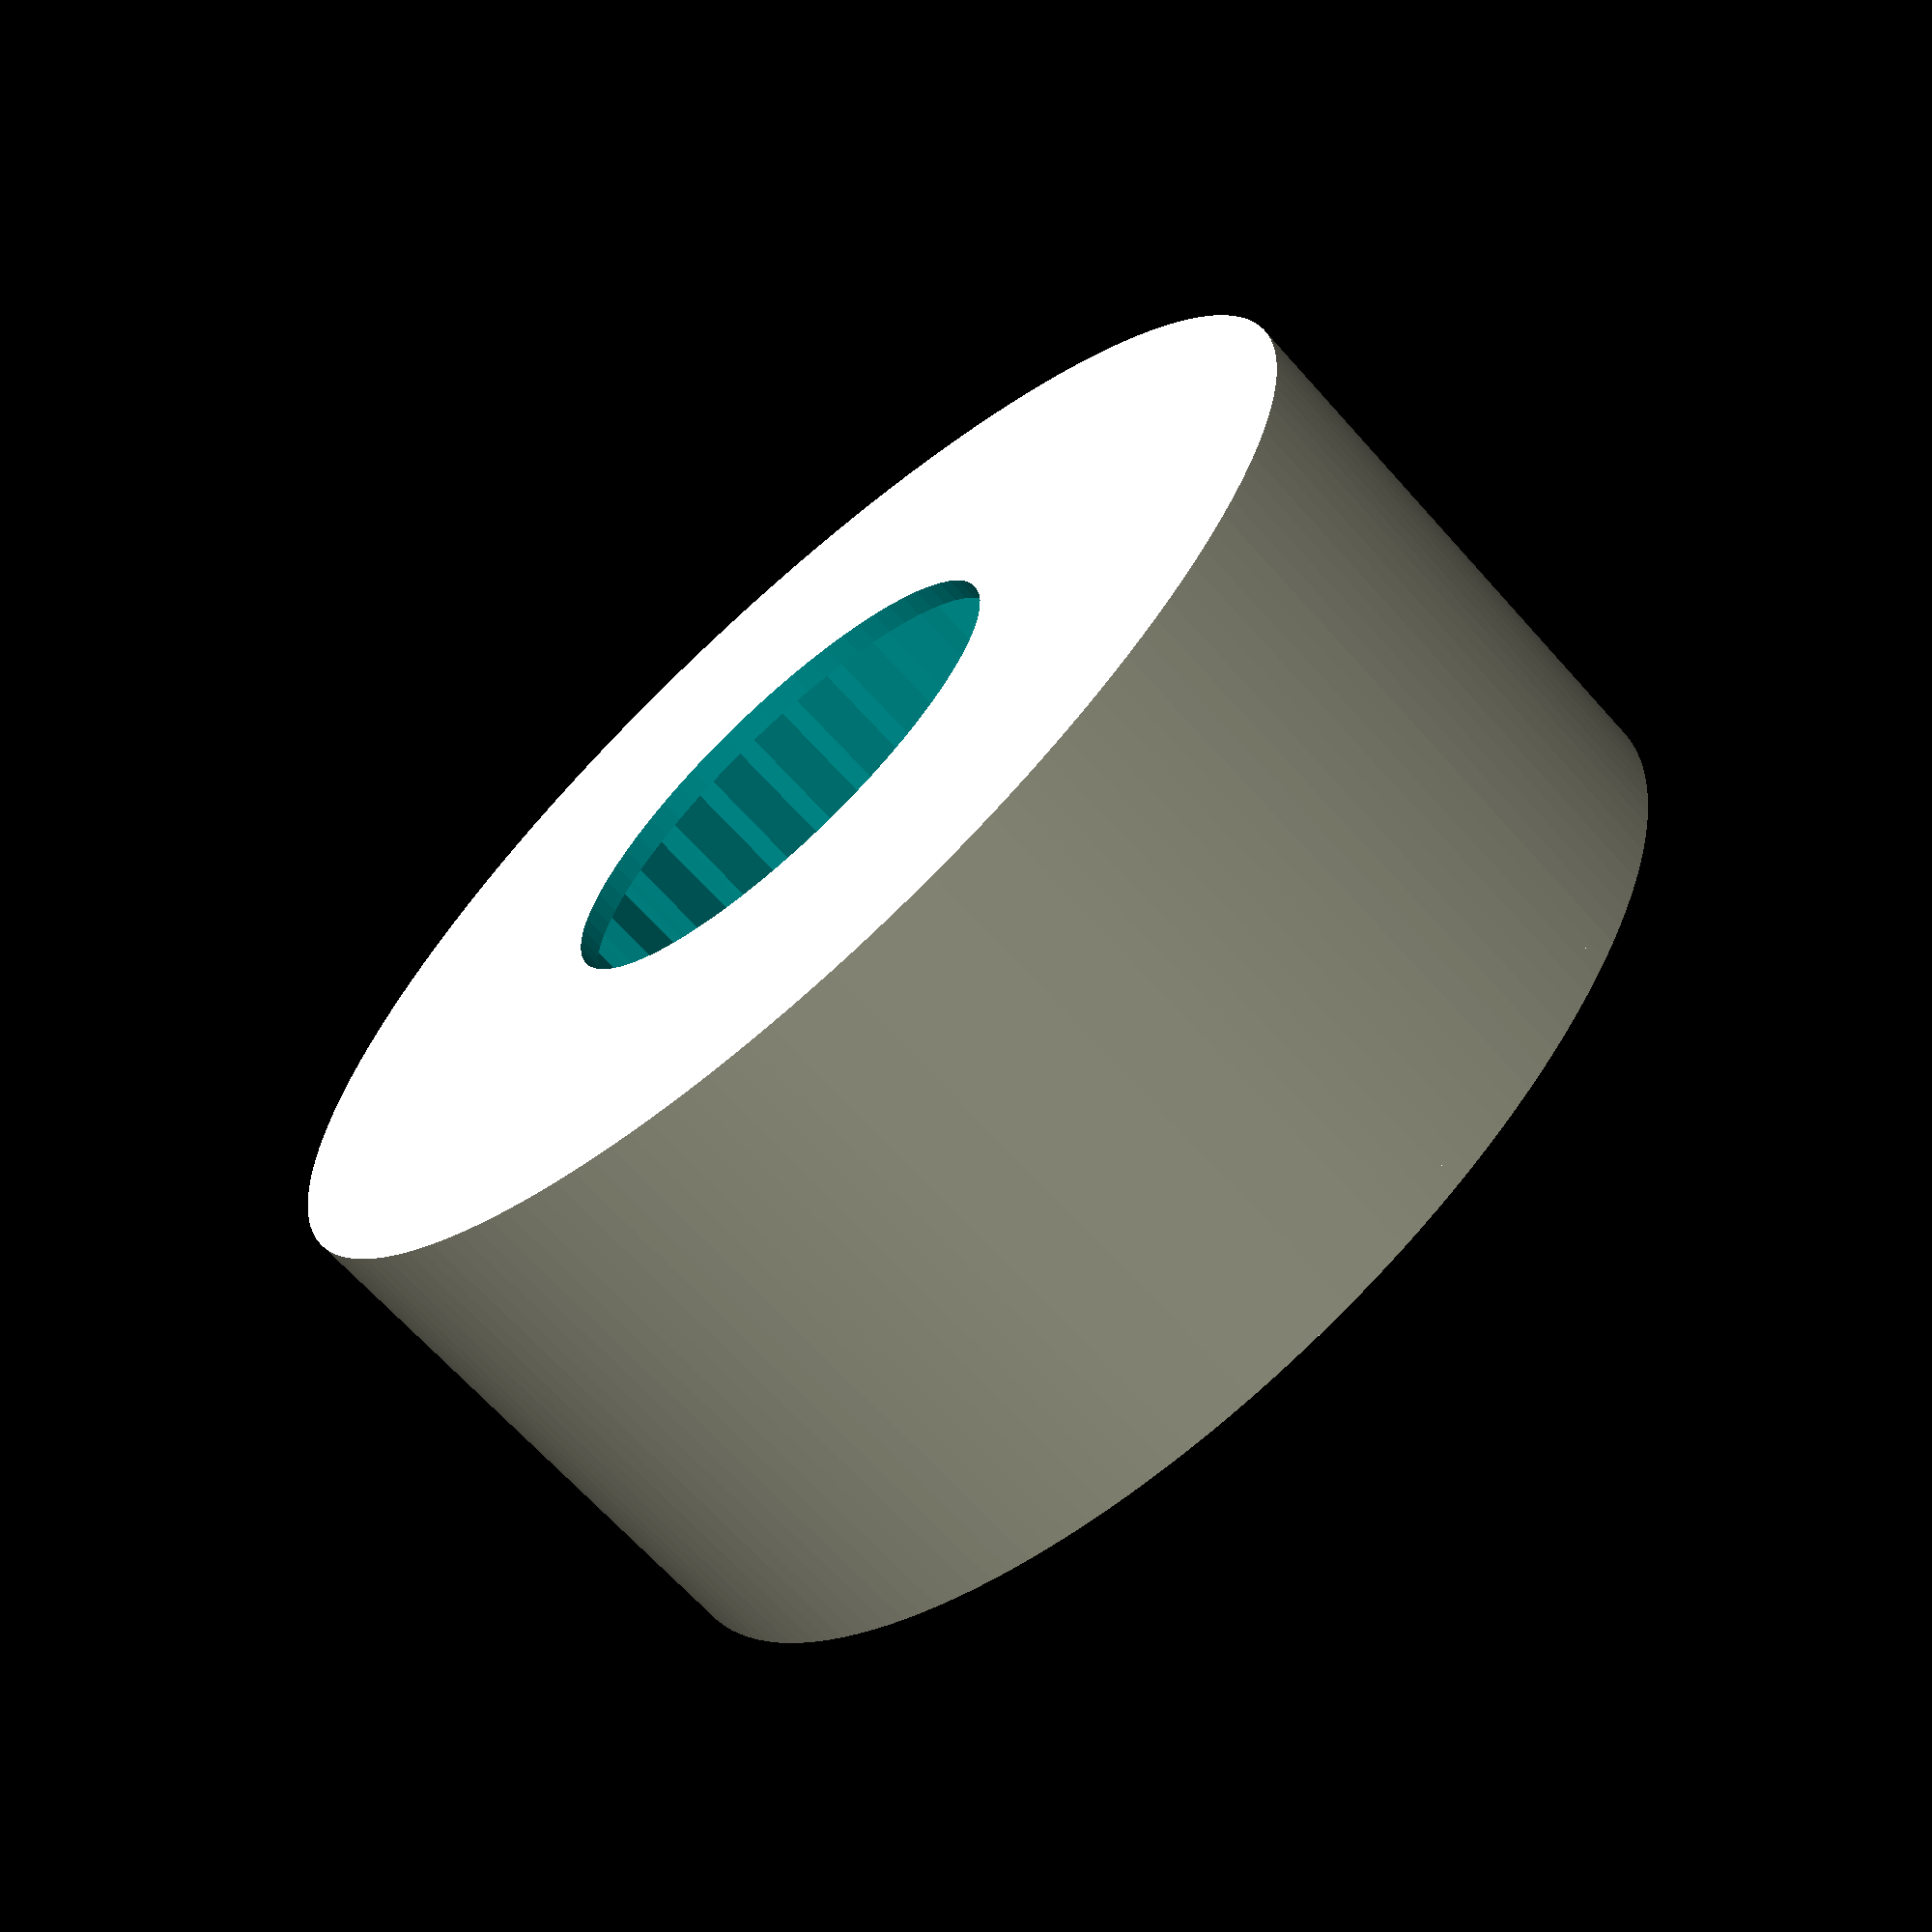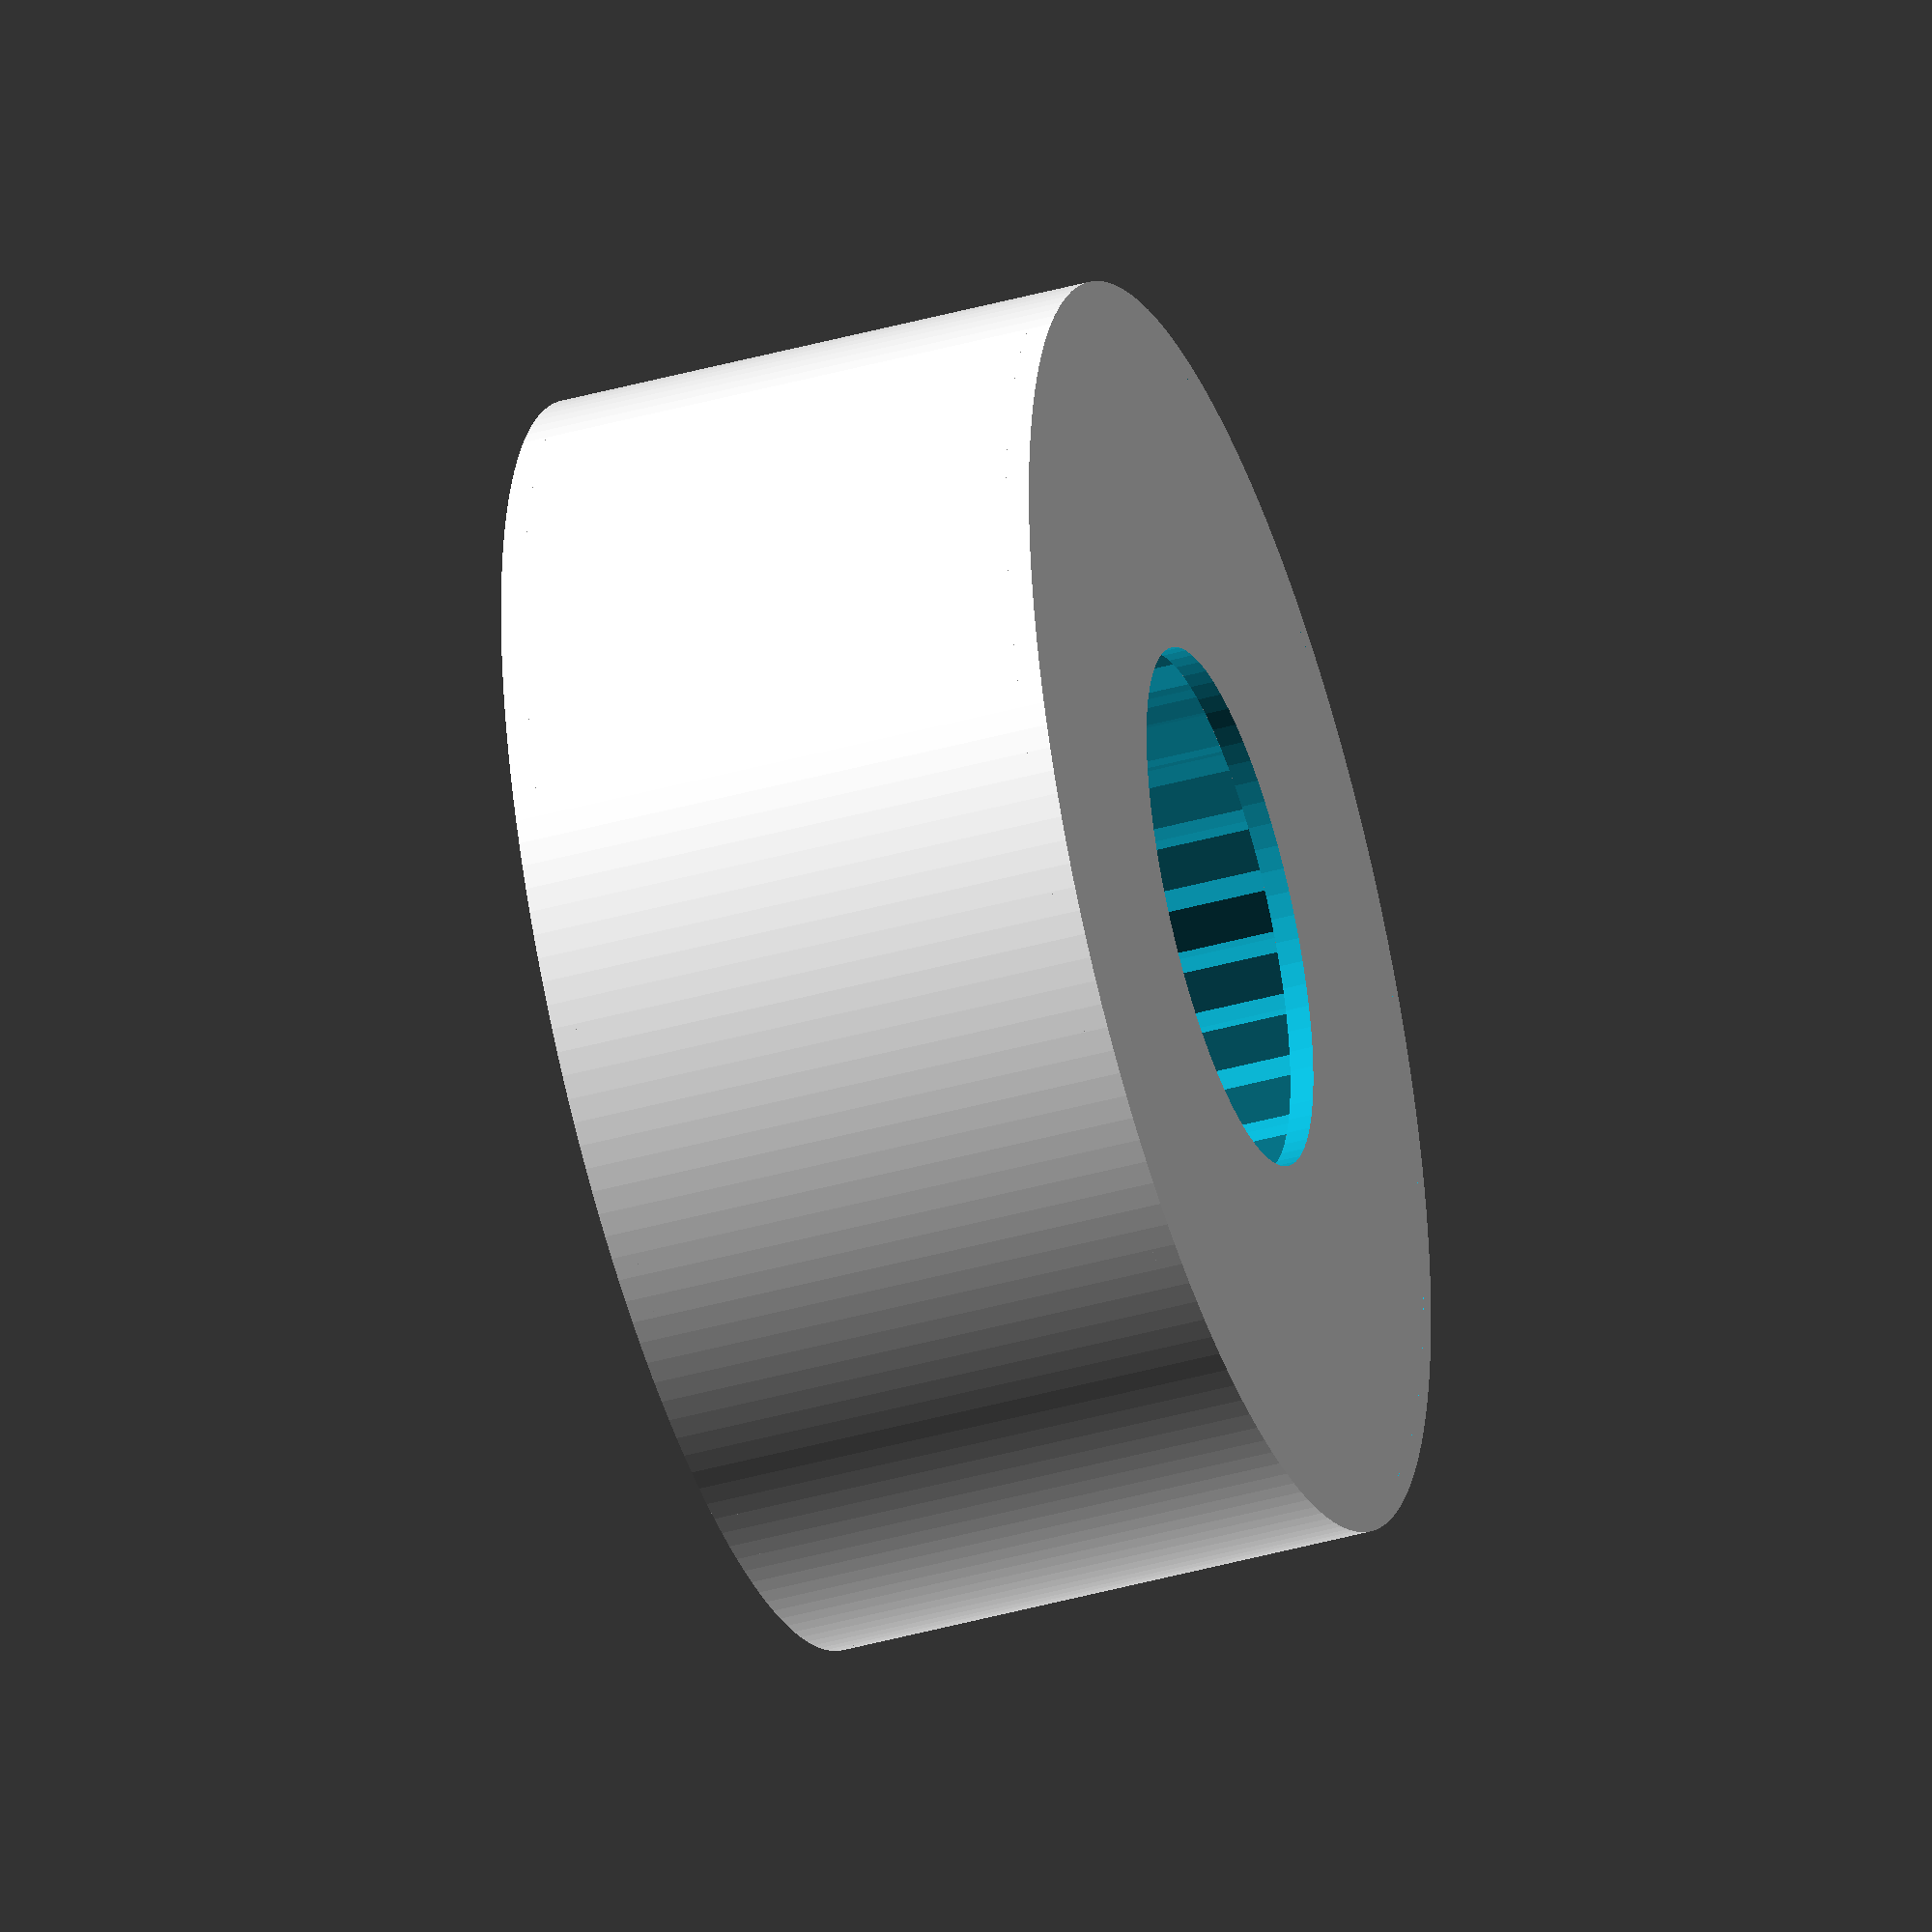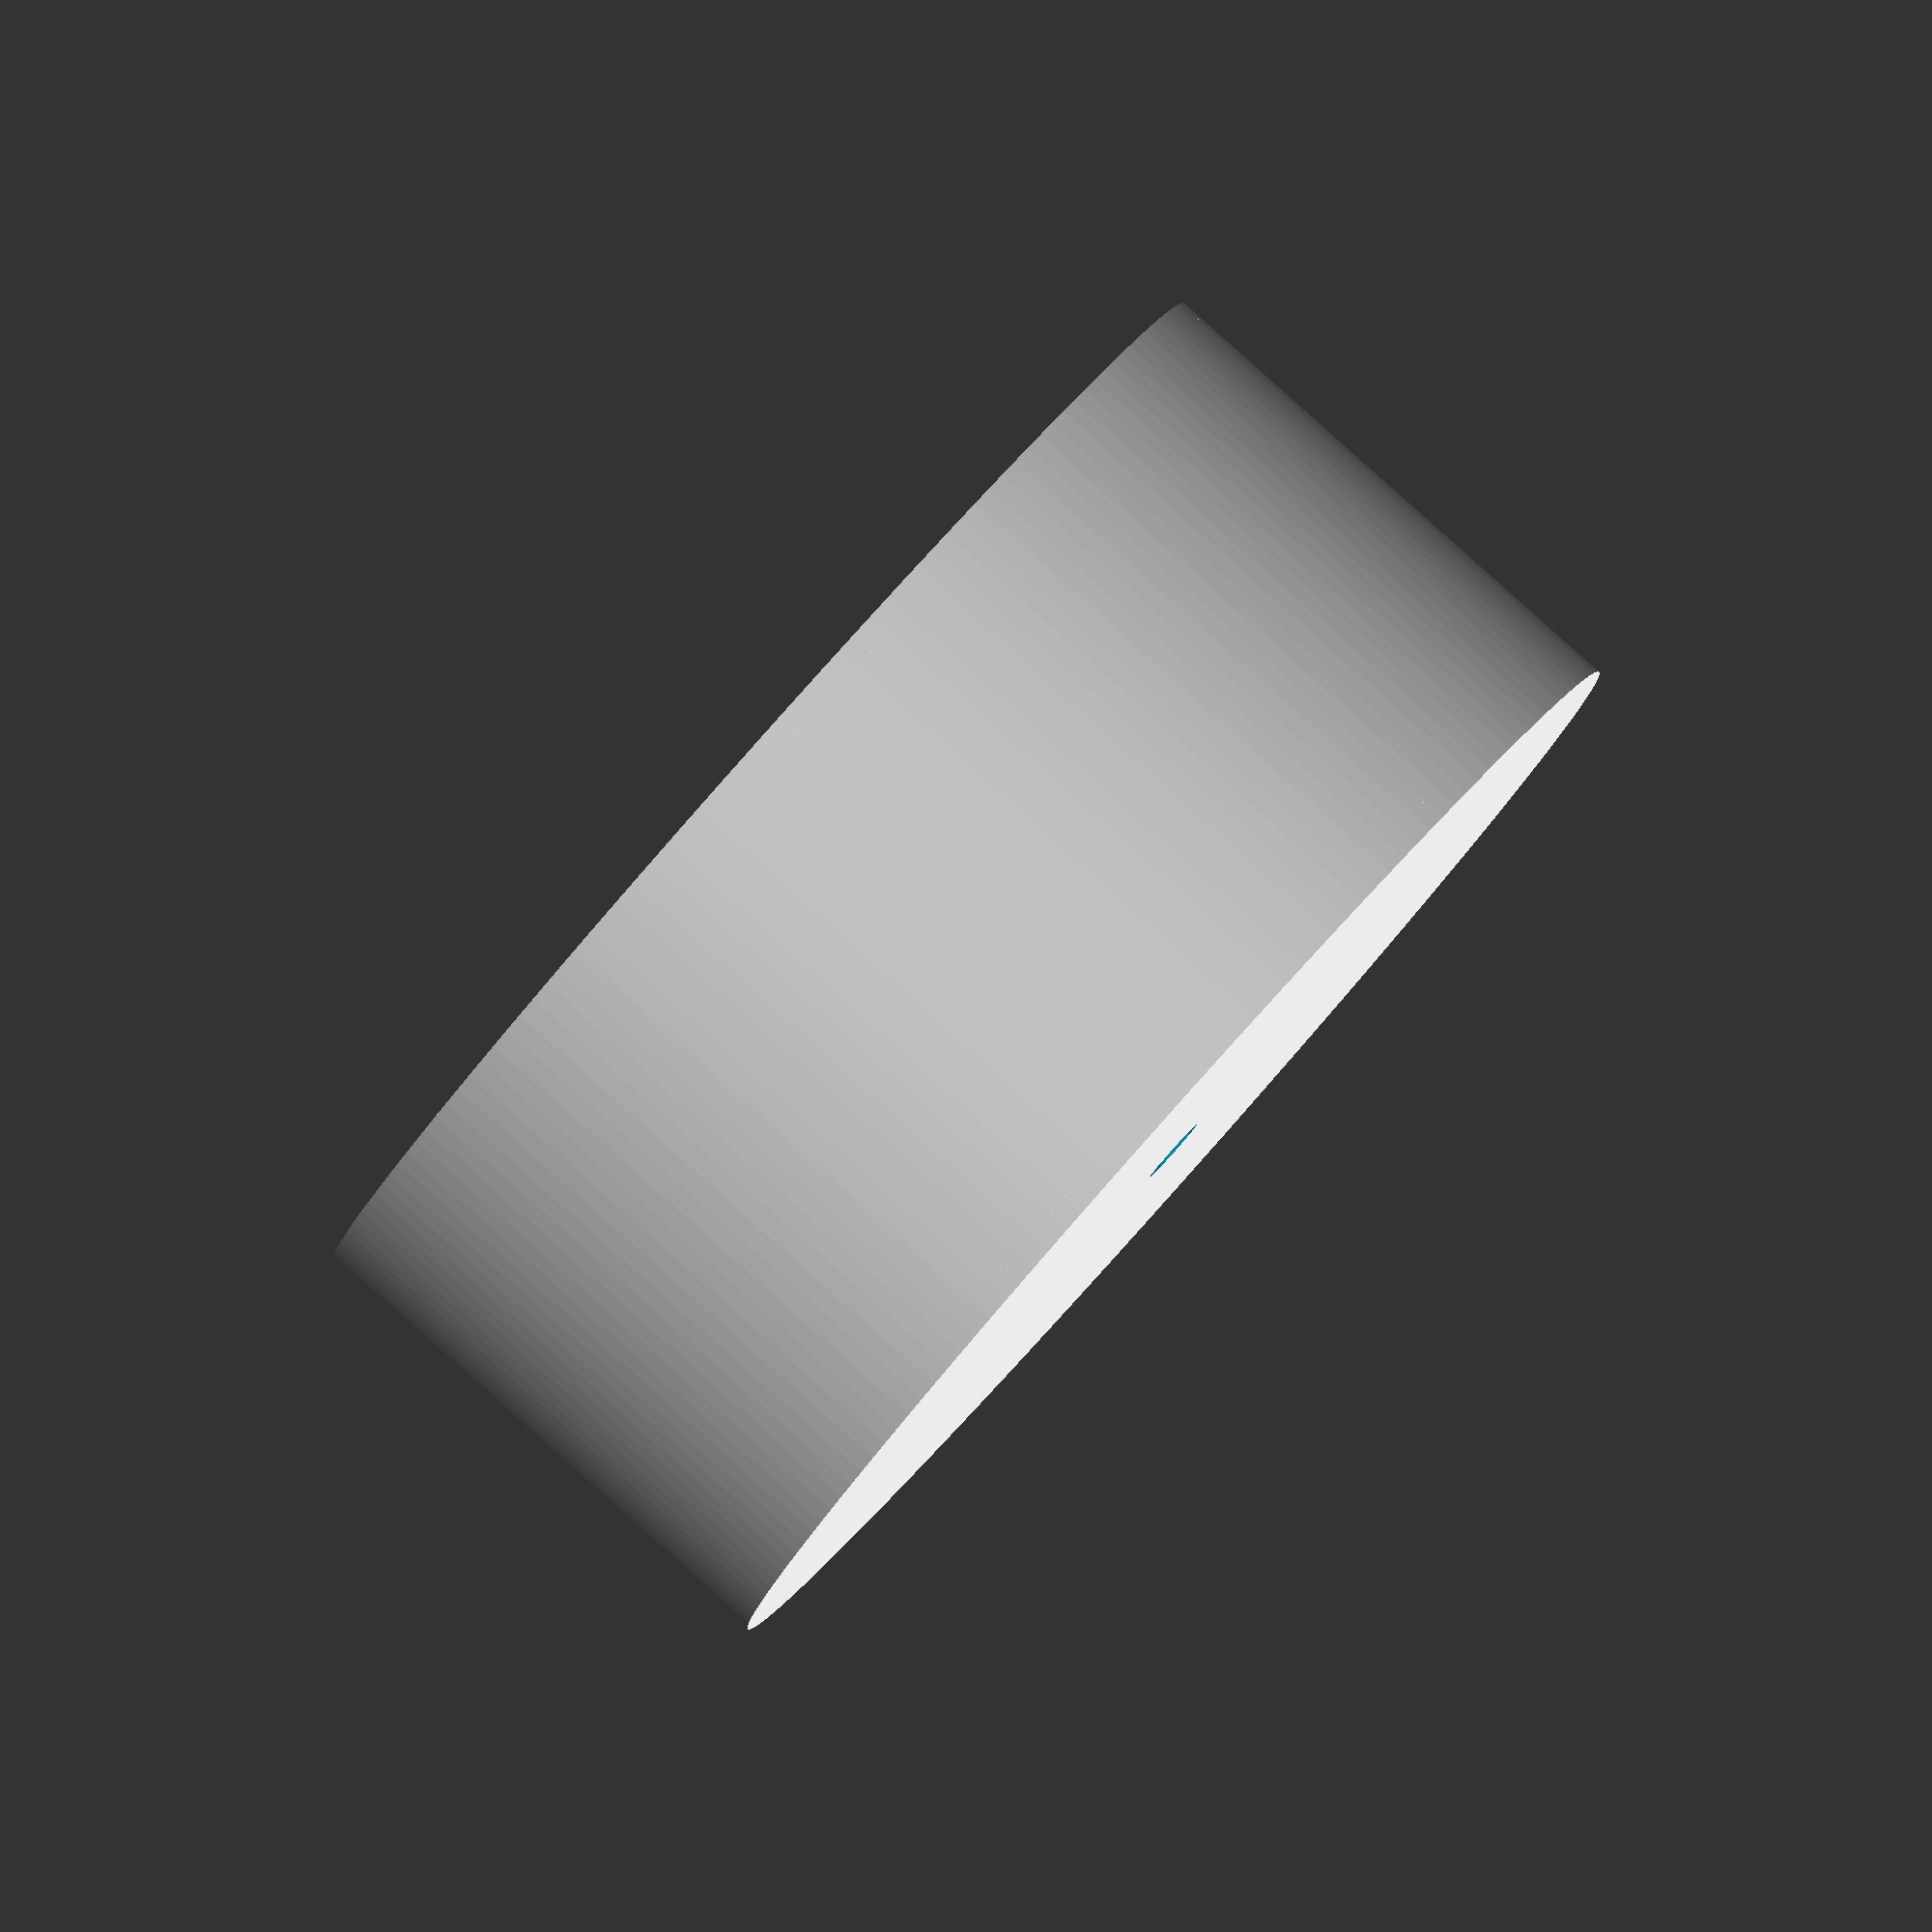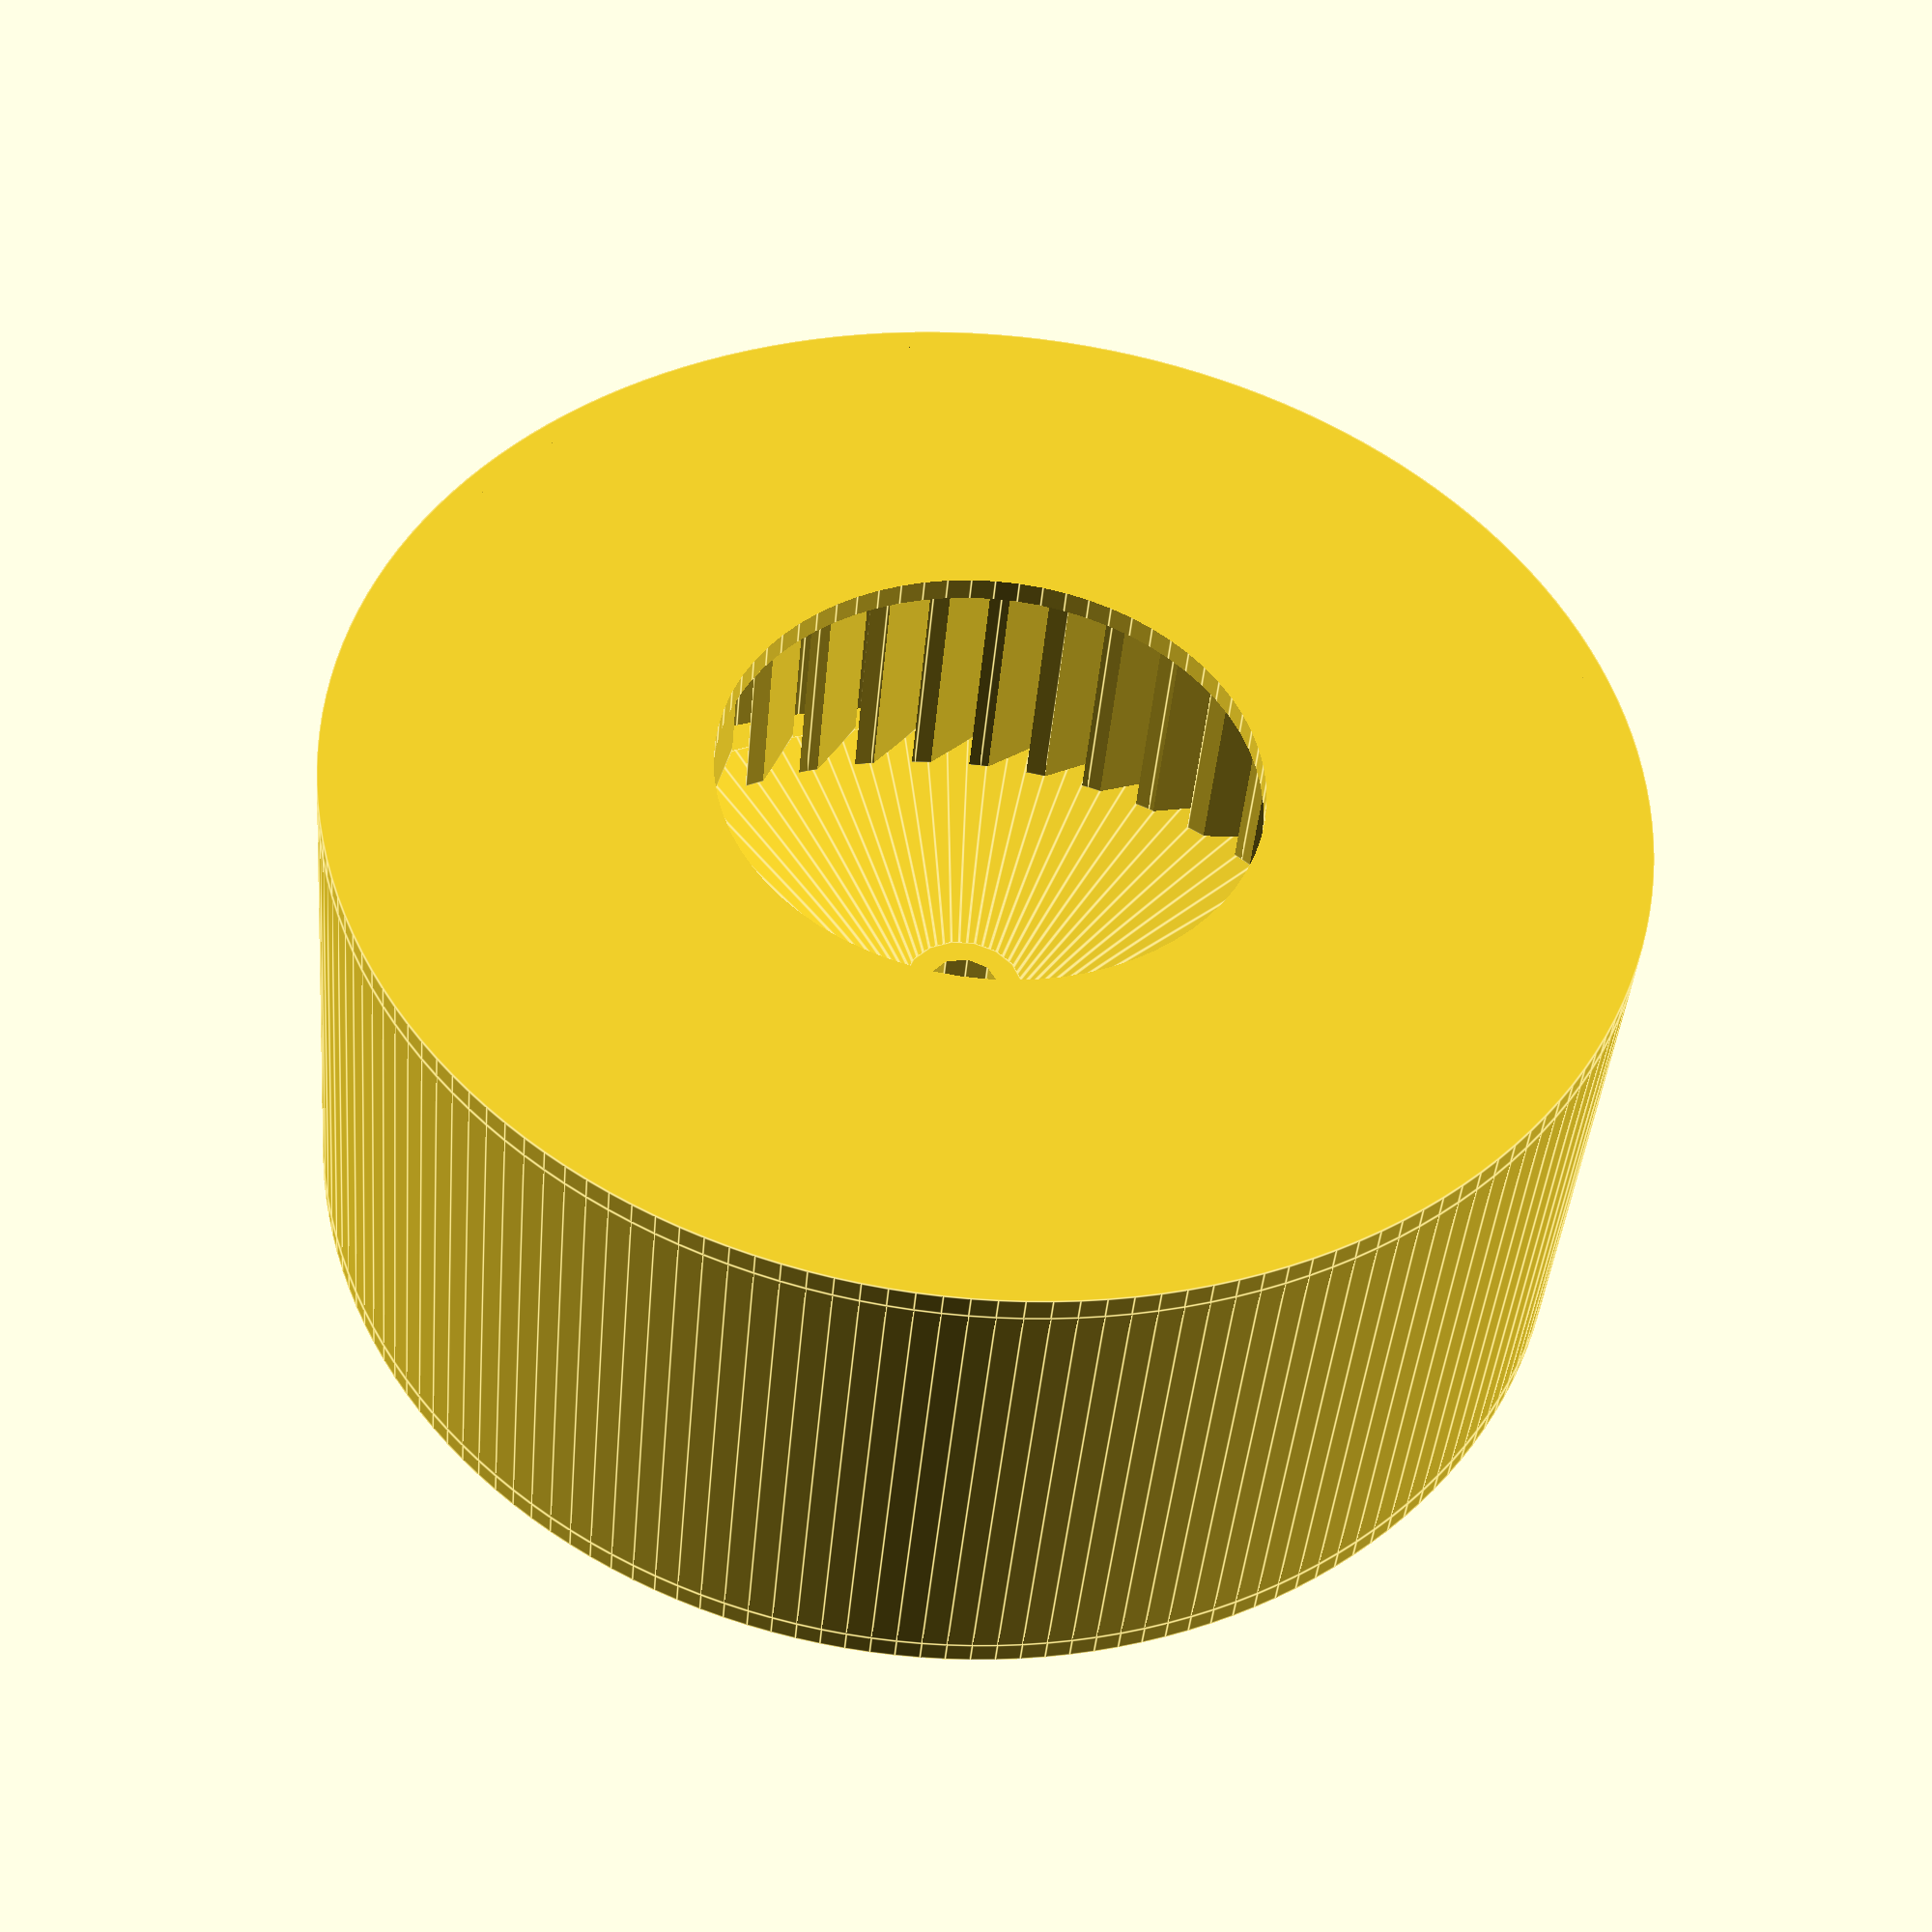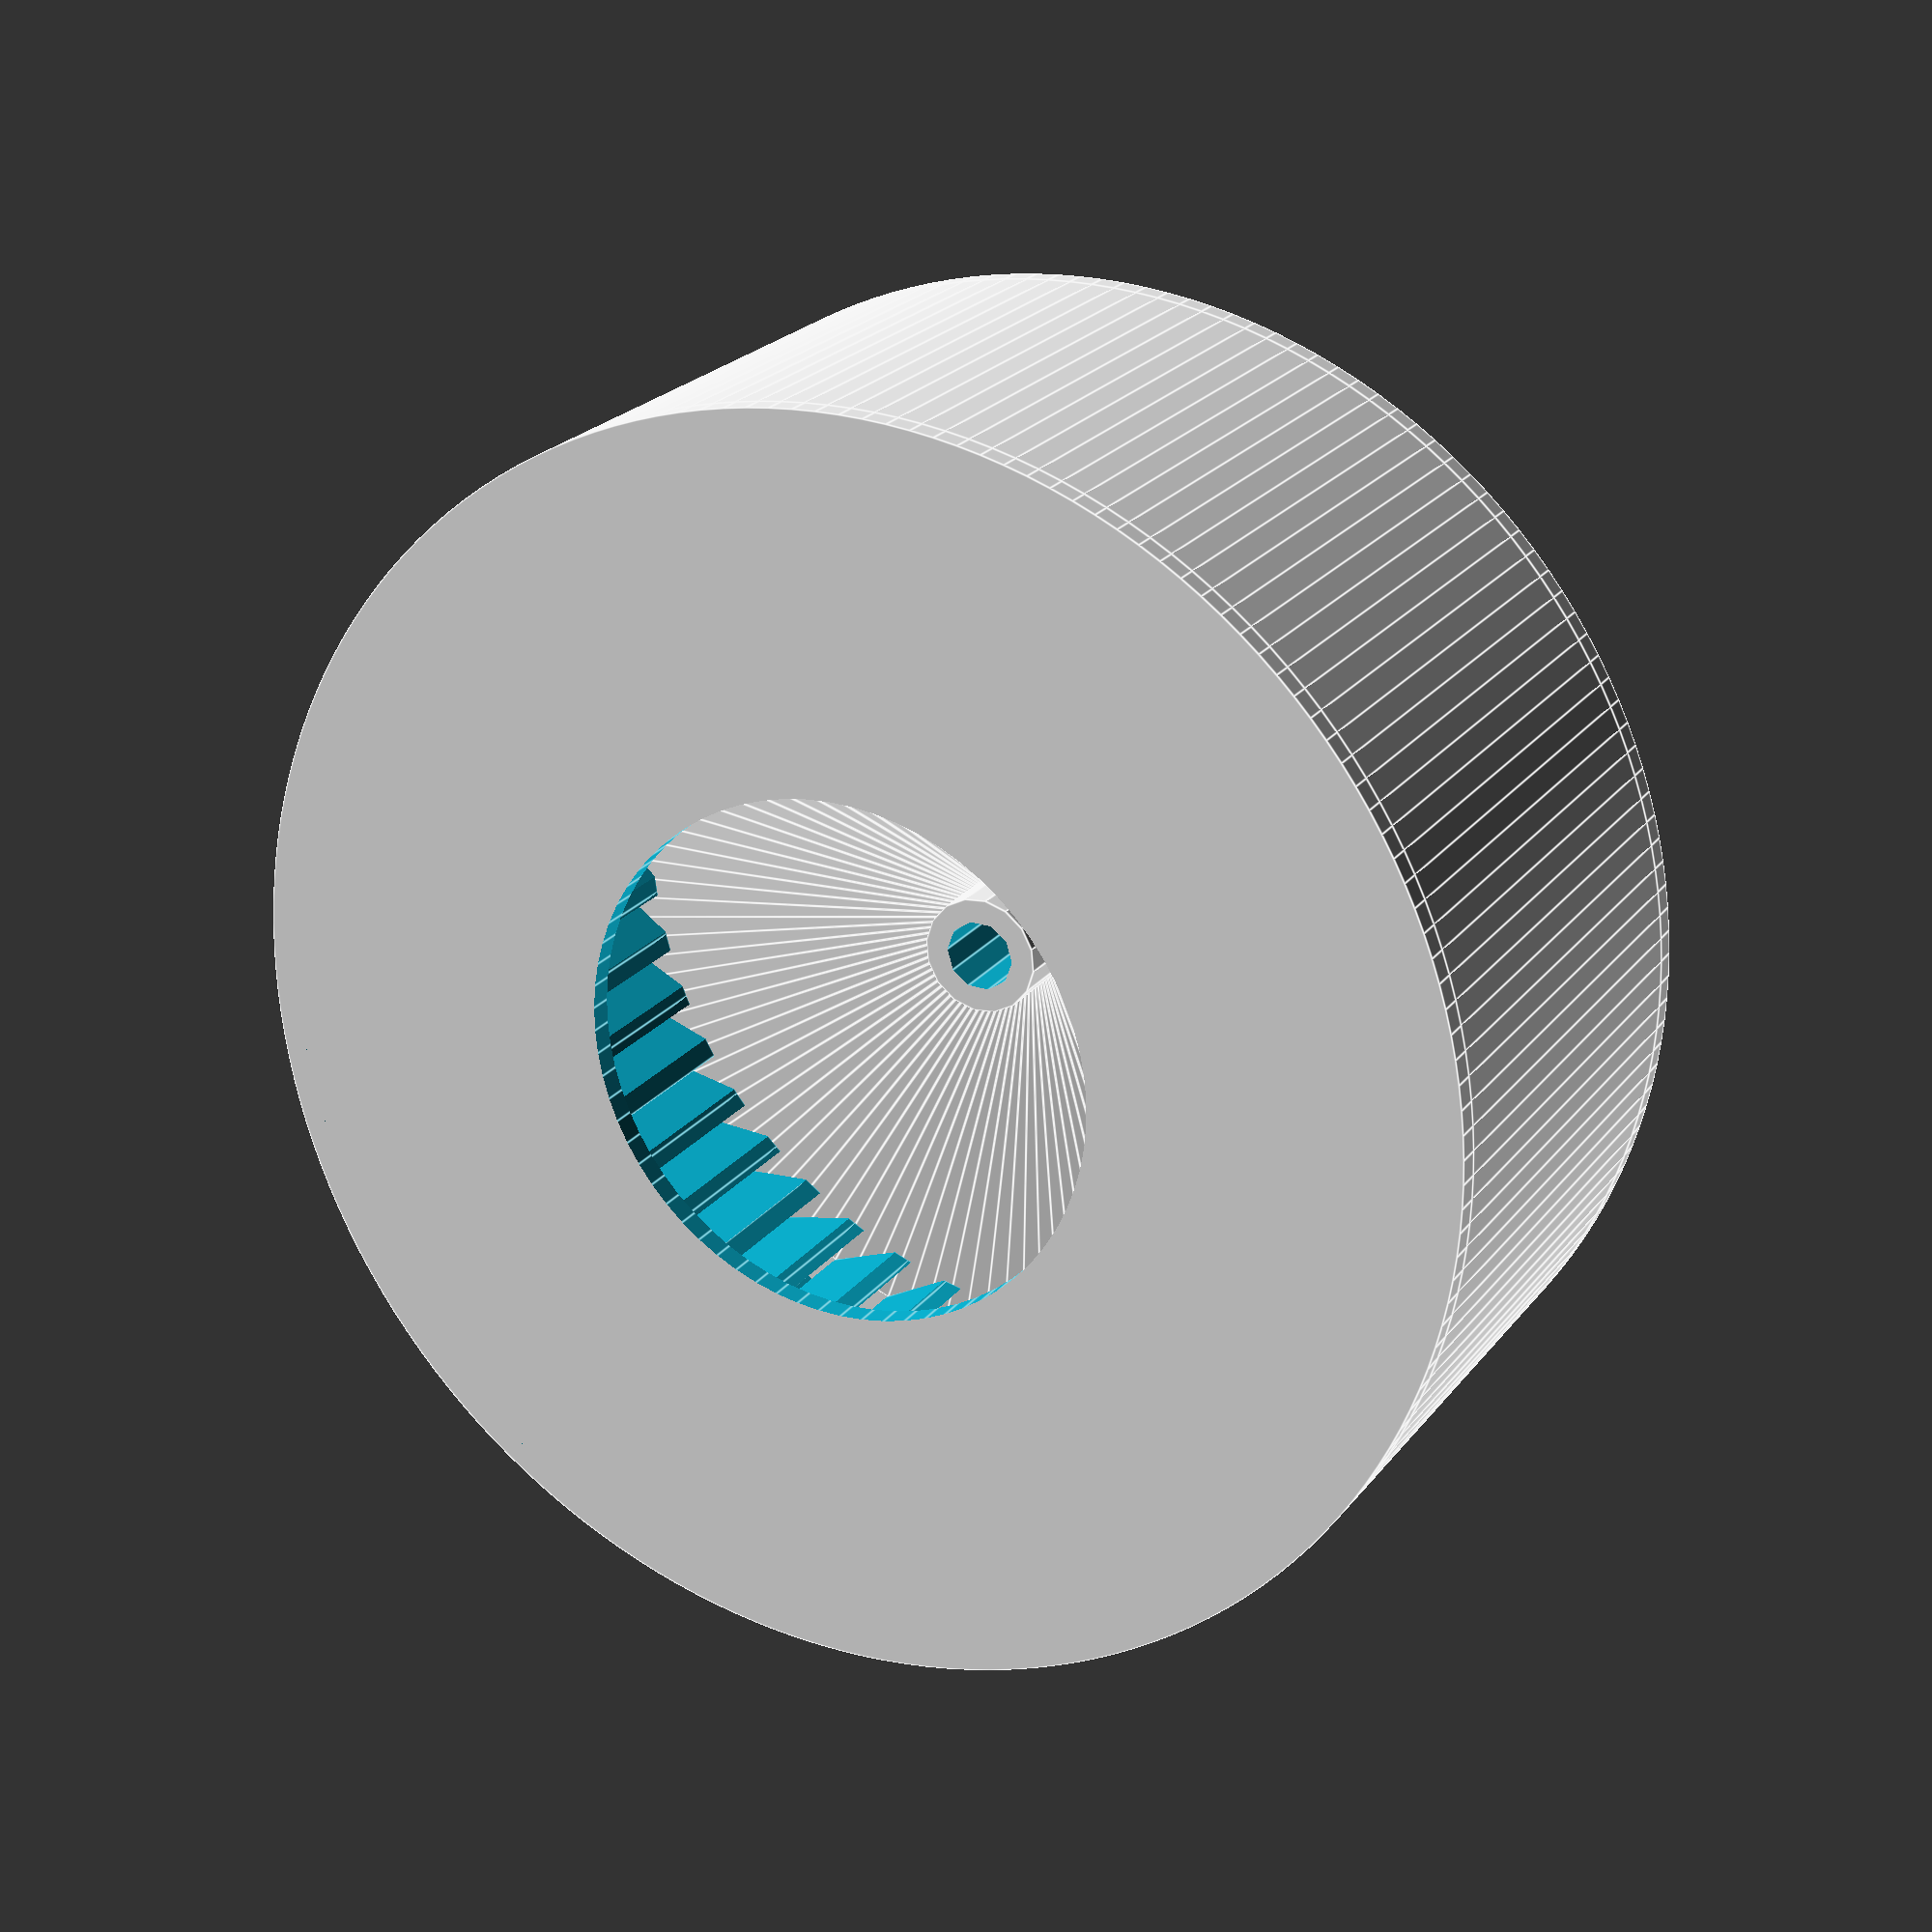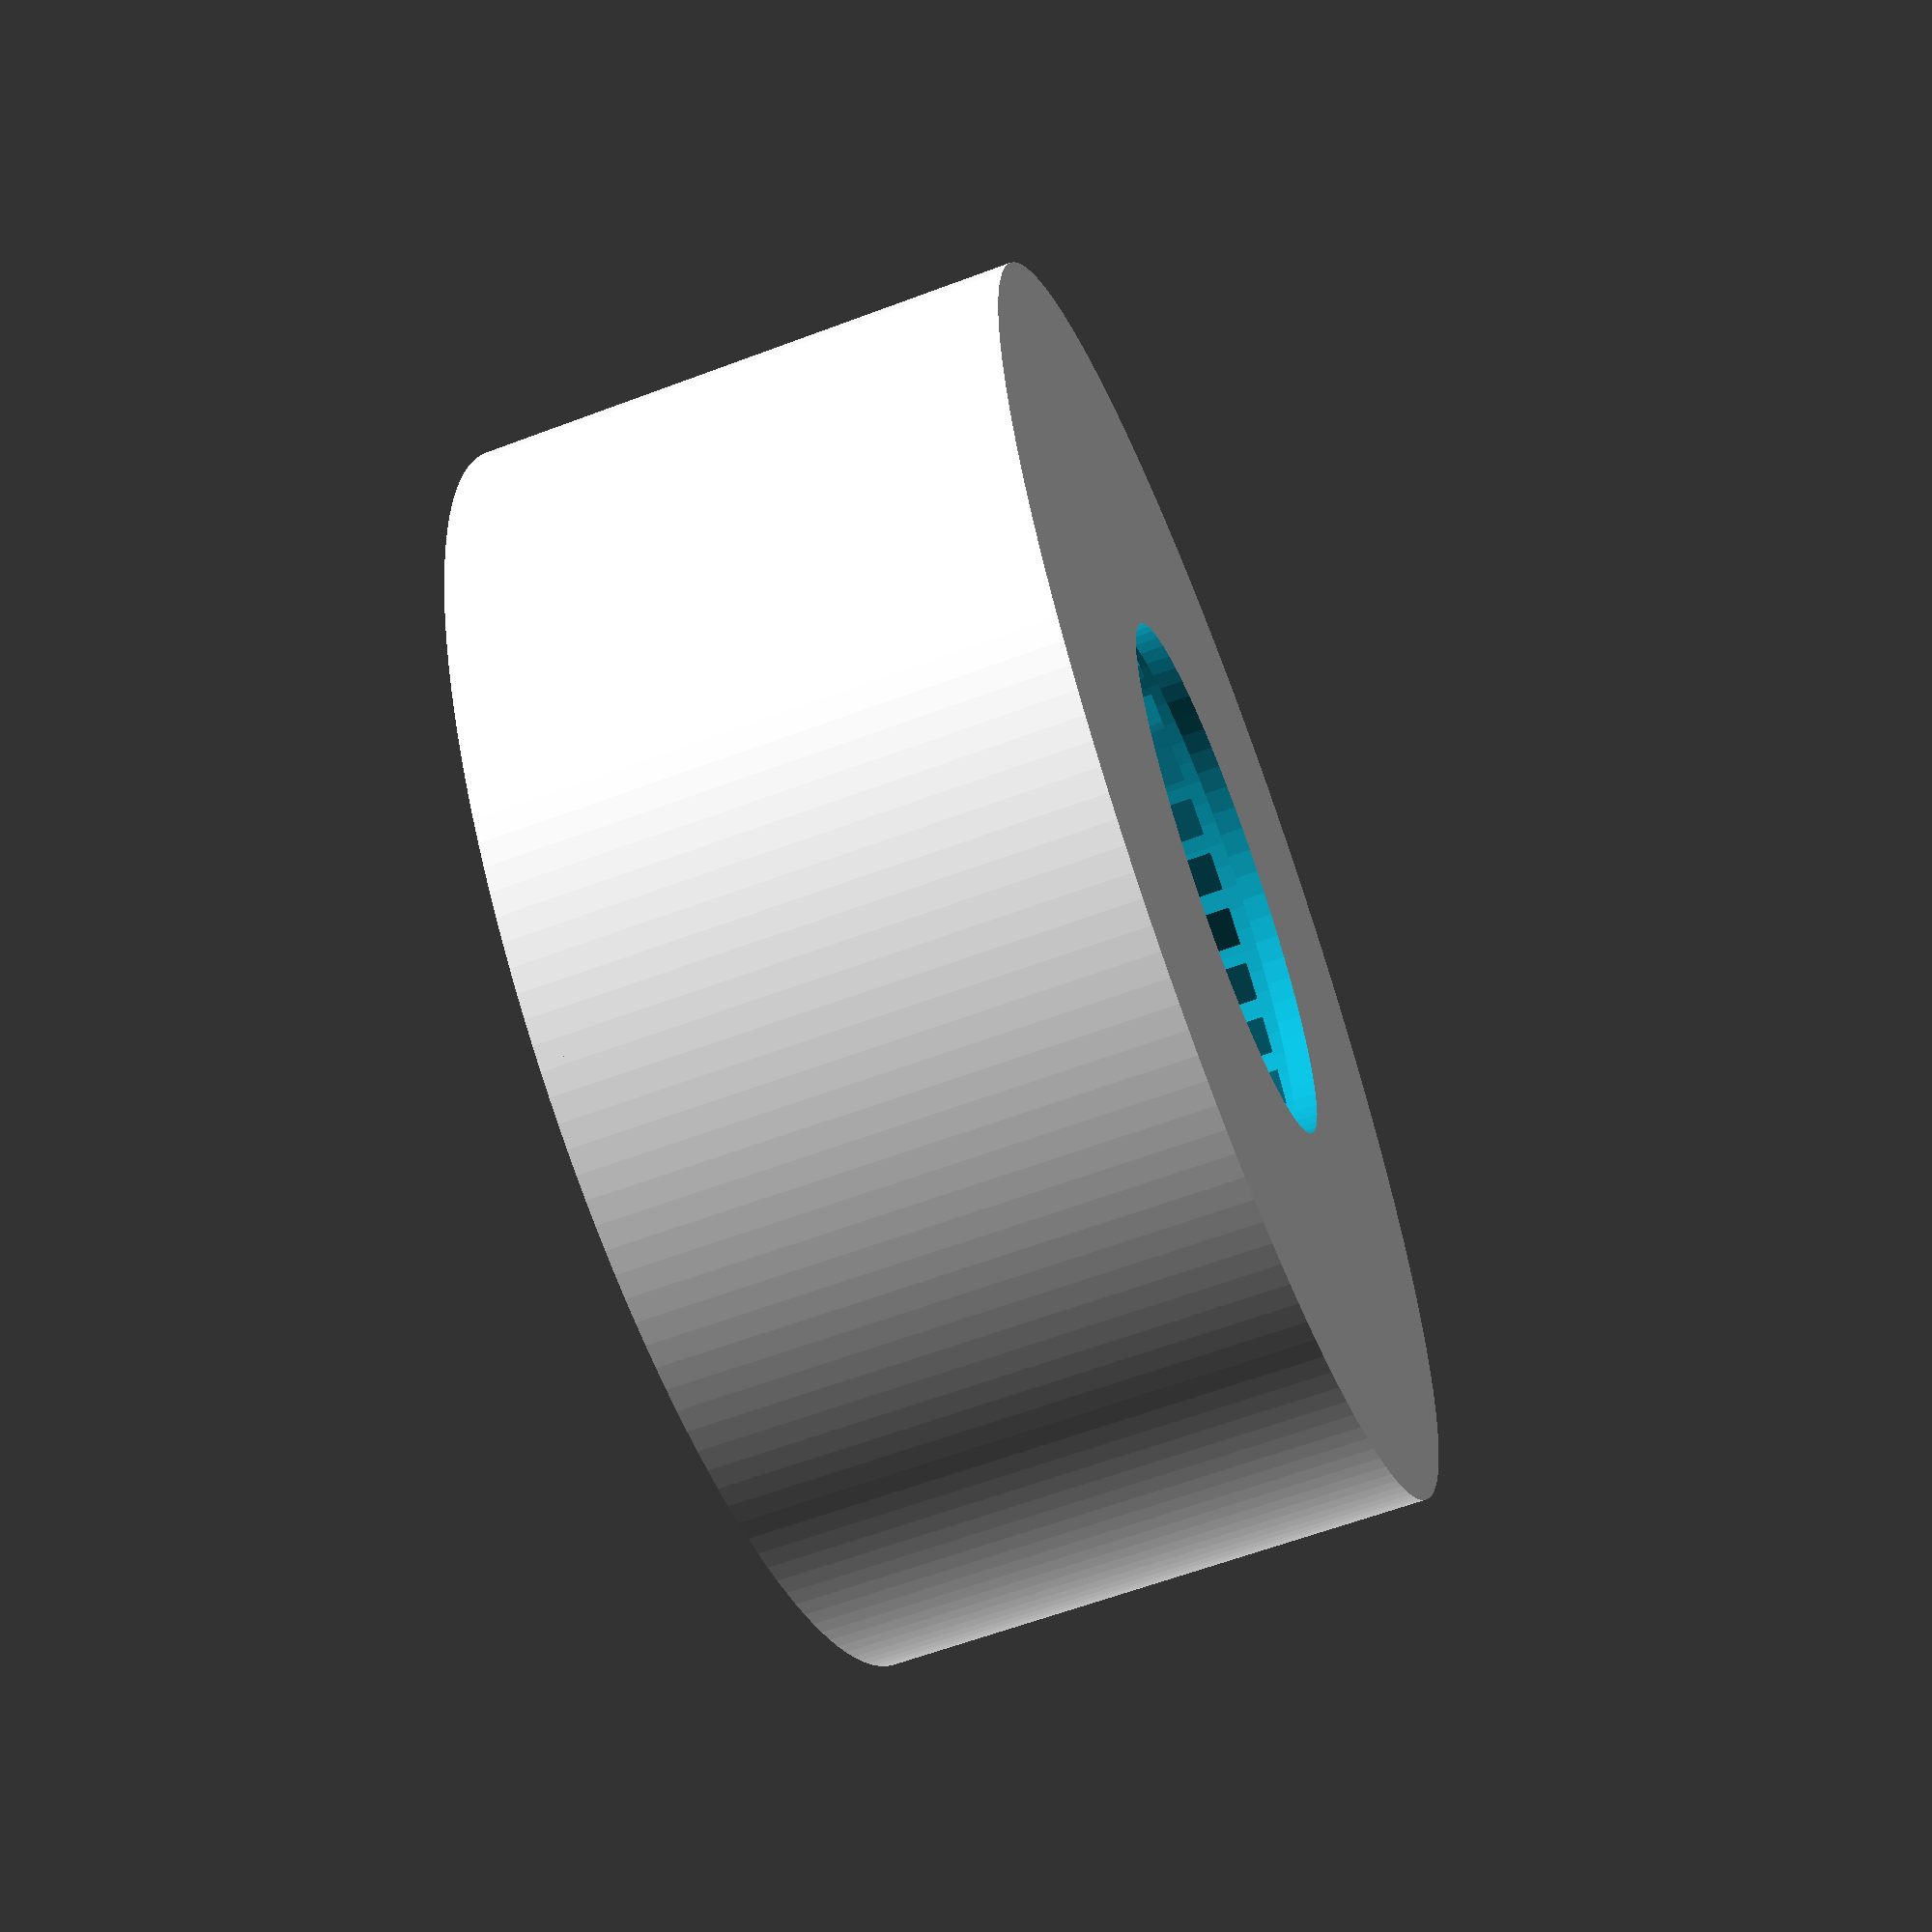
<openscad>
//Build a simple hollow cup.
module scCup(){
difference(){
cylinder(h=40,r=45,center=true,$fa=0.01);
translate([0,0,2]) 
   cylinder(h=38,r=40,center=true,$fa=0.01);
}}

//Build a single dual angle blade
module singleBladeKO(){
union(){
translate([42.5,0,0]) rotate([0,0,-41]) cube([12.5,2.5,35],true);
rotate([0,0,-36]) 
translate([46.5,0,0]) 
rotate([0,0,-55]) 
cube([06,2.5,35],true);
}}

//Take the blade and spin it around
module manyBladesKO(){
for (i = [0:7.5:360]) {
rotate([0,0,i]) singleBladeKO();
}}

//manyBladesKO();

//Use the blades to cut the cup into a fan
module slottedCup(){
difference(){
scCup();
manyBladesKO();
}}

//Added a shallow cone for strength
module strongCup(){
union(){
slottedCup();
translate([0,0,-15]) 
   cylinder(h=5,r1=45,r2=2.5,center=true,$fa=0.01);
}}

//Add a cylinder for a motor spindal
module mountedCup(){
union(){
strongCup();
translate([0,0,-10]) 
   cylinder(h=15,r=5,center=true,$fa=0.01);
}}

//Core out the center, so that the motor spindal can fit through.
module scCore(){
difference(){
mountedCup();
translate([0,0,0]) 
   cylinder(h=41,r=3,center=true,$fa=0.01);
}}

scCore();

module HousingPlate(z)
{
translate([0,0,z])
cylinder(h=2,r=53,center=true,$fa=0.01);
}

module BottomPlate()
{
HousingPlate(-22);
}

module TopPlate()
{
HousingPlate(22);
}

module WithDrillHole()
{
difference(){
BottomPlate();
translate([0,0,-22]) 
   cylinder(h=4,r=3,center=true,$fa=0.01);
}}

module WithVentHole()
{
difference(){
TopPlate();
translate([0,0,22]) 
   cylinder(h=4,r=22,center=true,$fa=0.01);
}}

module Shell(){
difference(){
cylinder(h=42,r=53,center=true,$fa=0.01);
translate([0,0,2]) 
   cylinder(h=50,r=51,center=true,$fa=0.01);
}}

WithDrillHole();
WithVentHole();
Shell();



</openscad>
<views>
elev=246.6 azim=50.4 roll=138.3 proj=p view=wireframe
elev=42.9 azim=140.4 roll=288.3 proj=o view=solid
elev=273.7 azim=310.6 roll=131.7 proj=o view=solid
elev=42.0 azim=348.3 roll=355.0 proj=p view=edges
elev=157.8 azim=73.8 roll=153.2 proj=p view=edges
elev=241.1 azim=164.2 roll=249.0 proj=p view=wireframe
</views>
